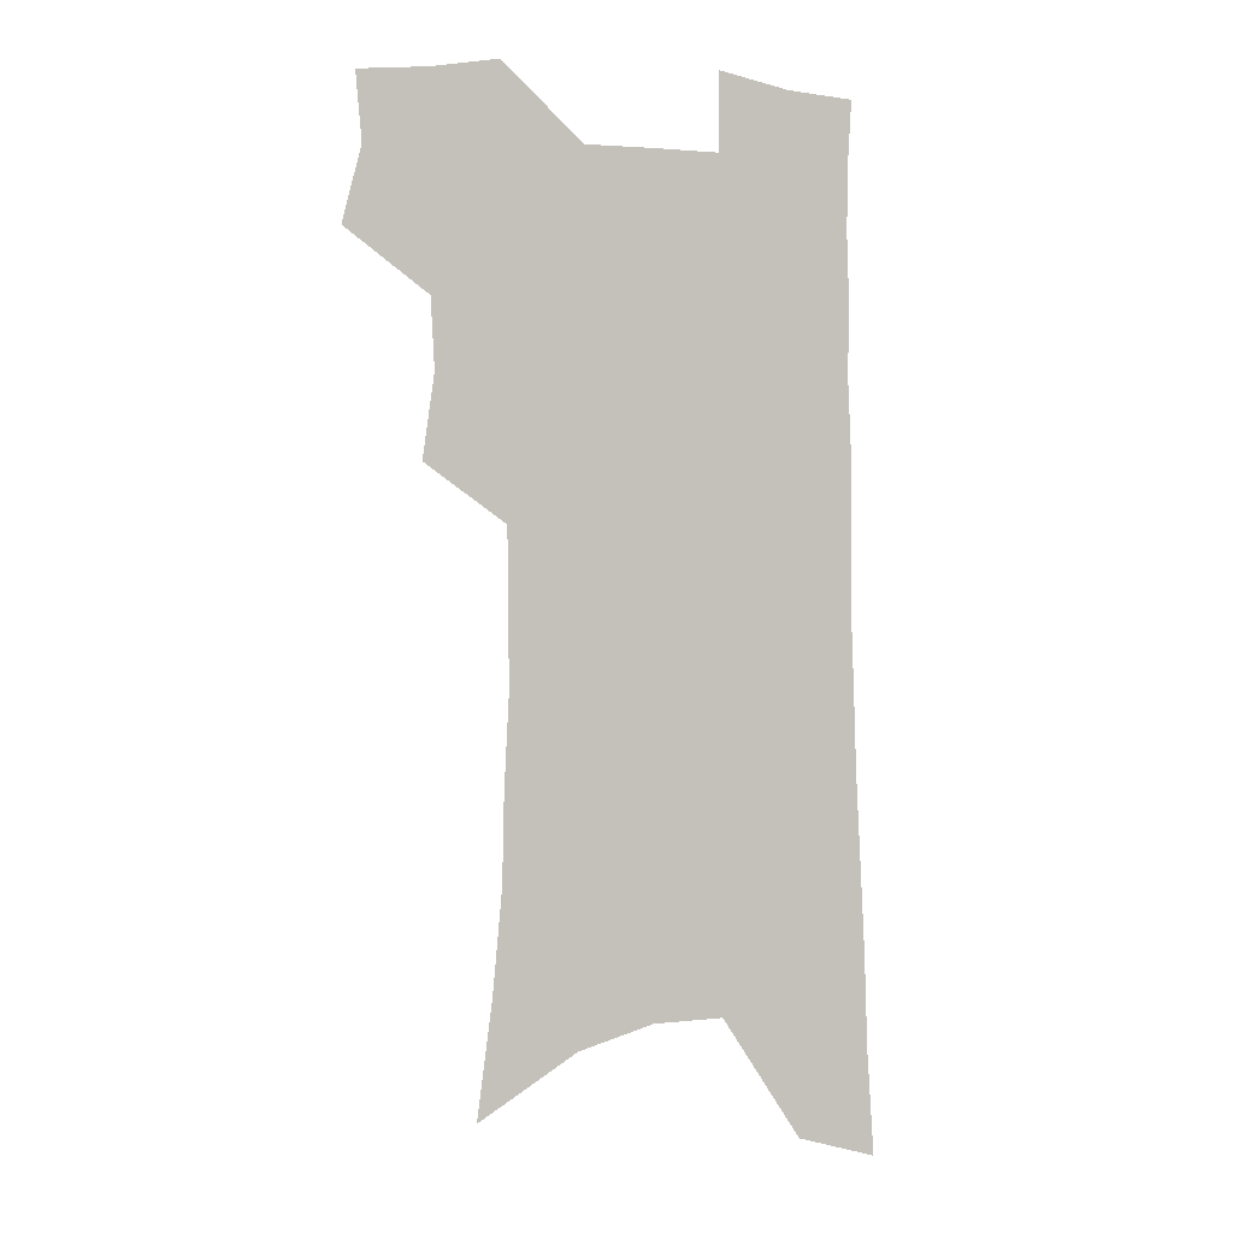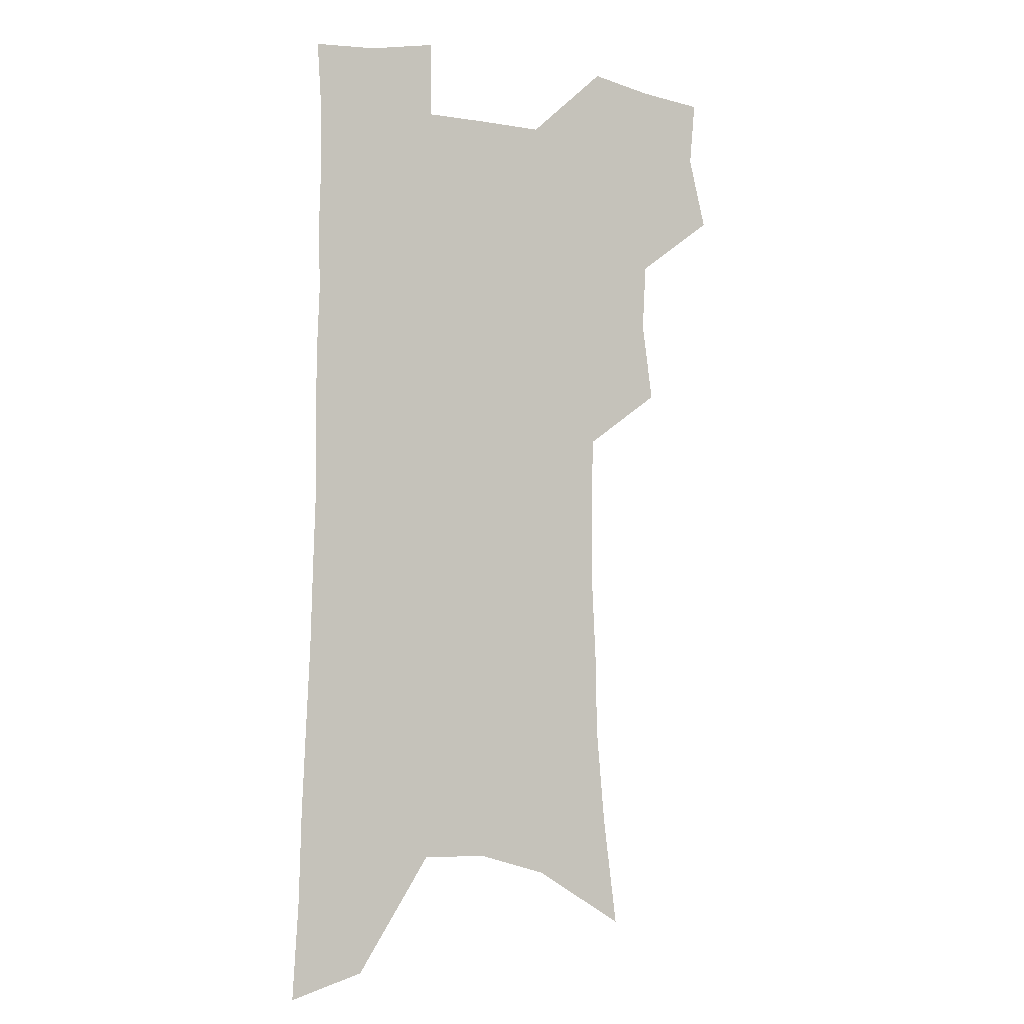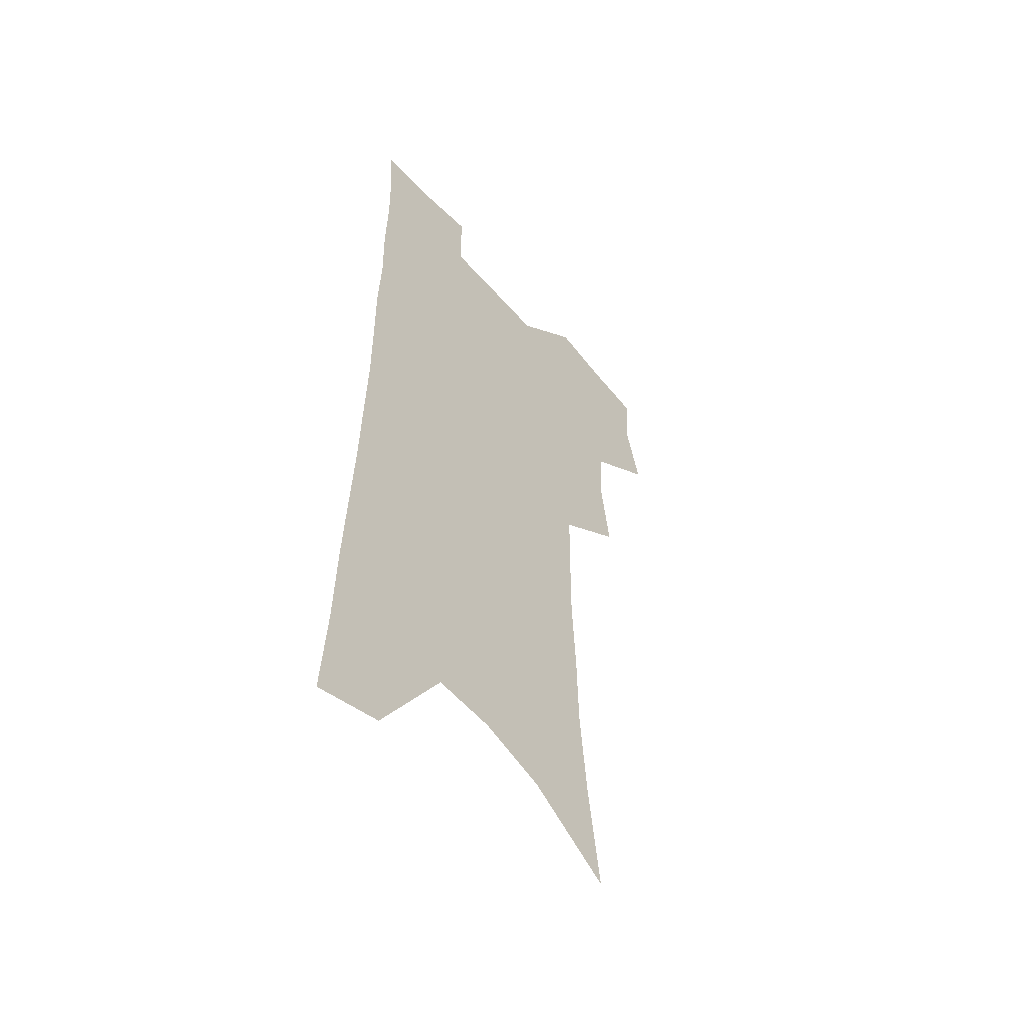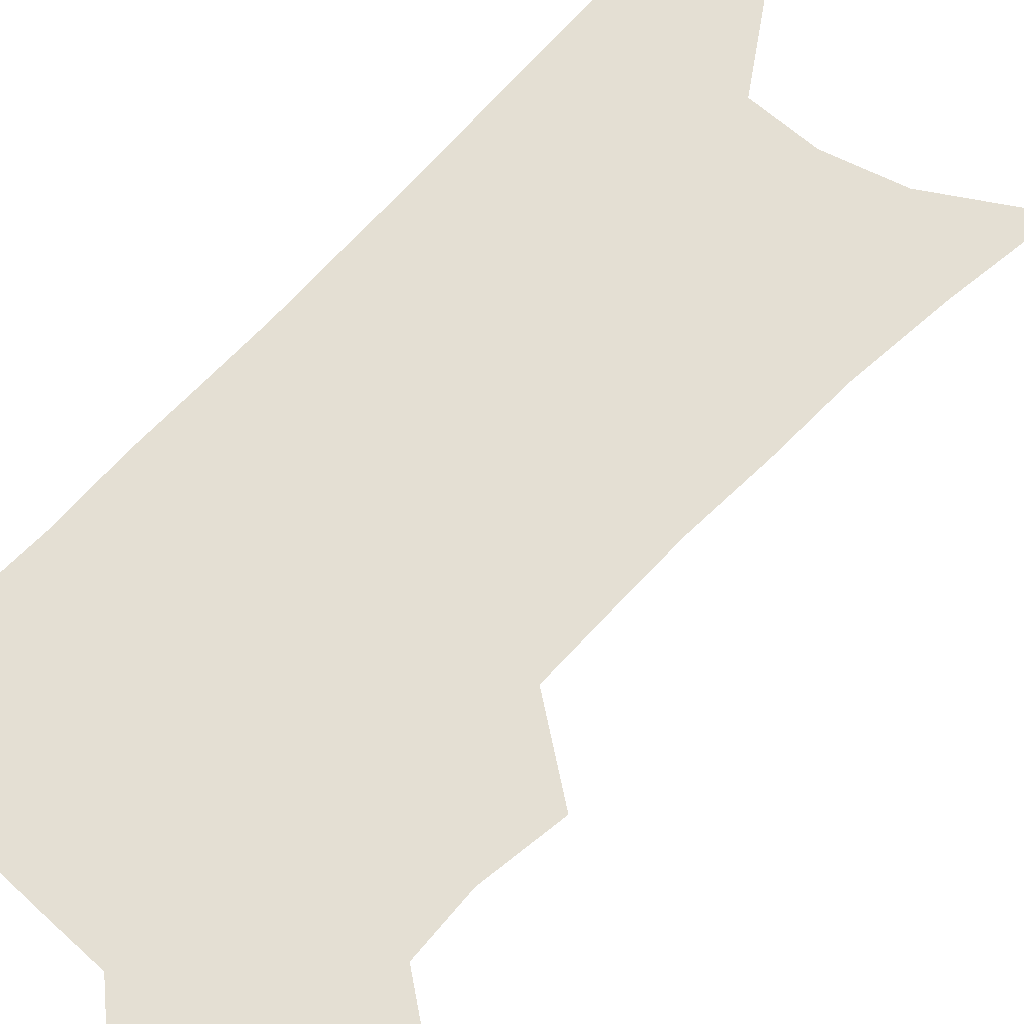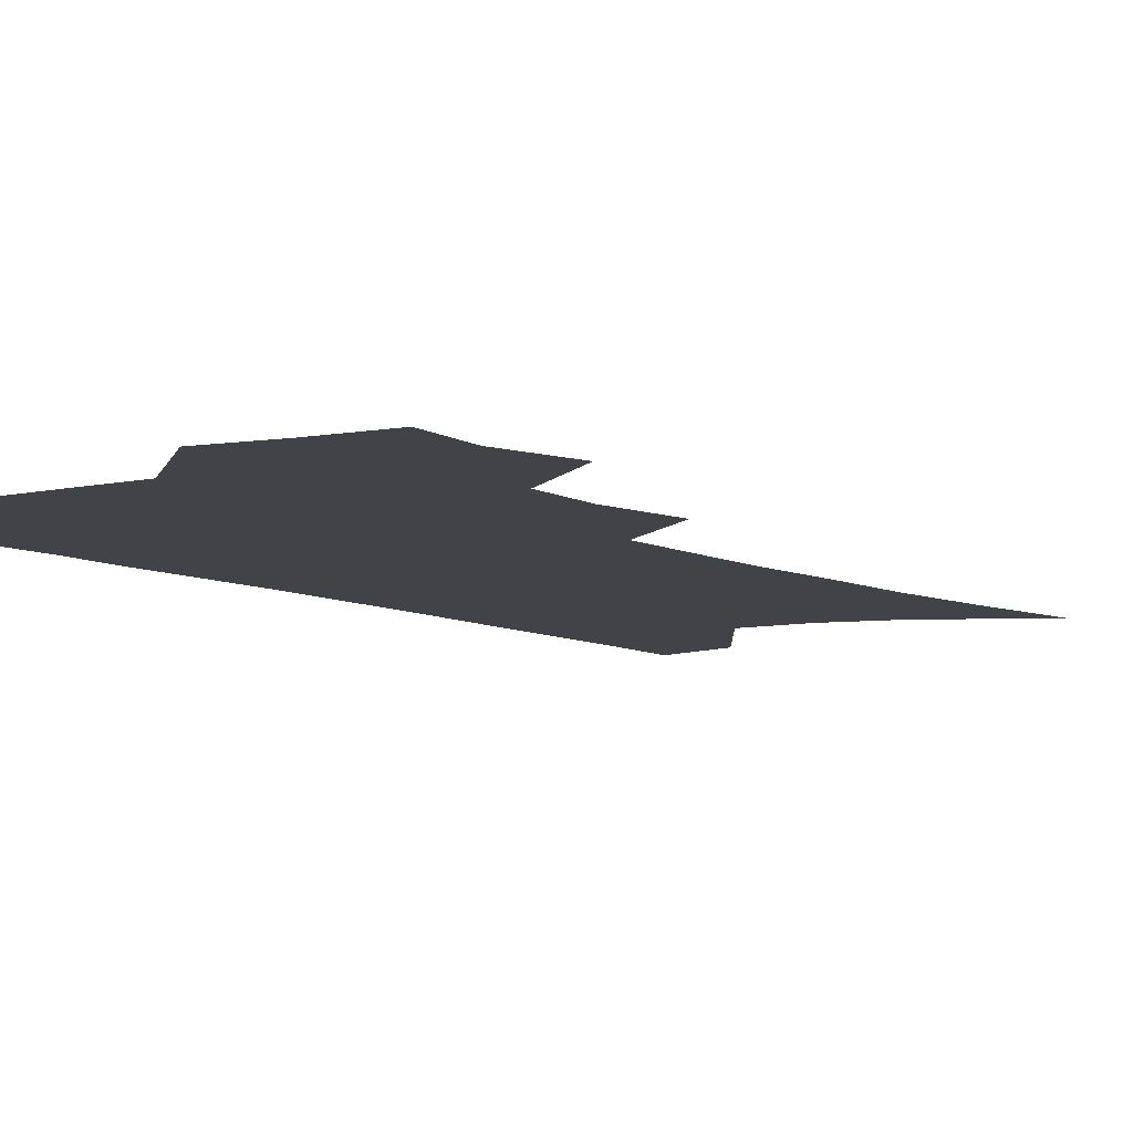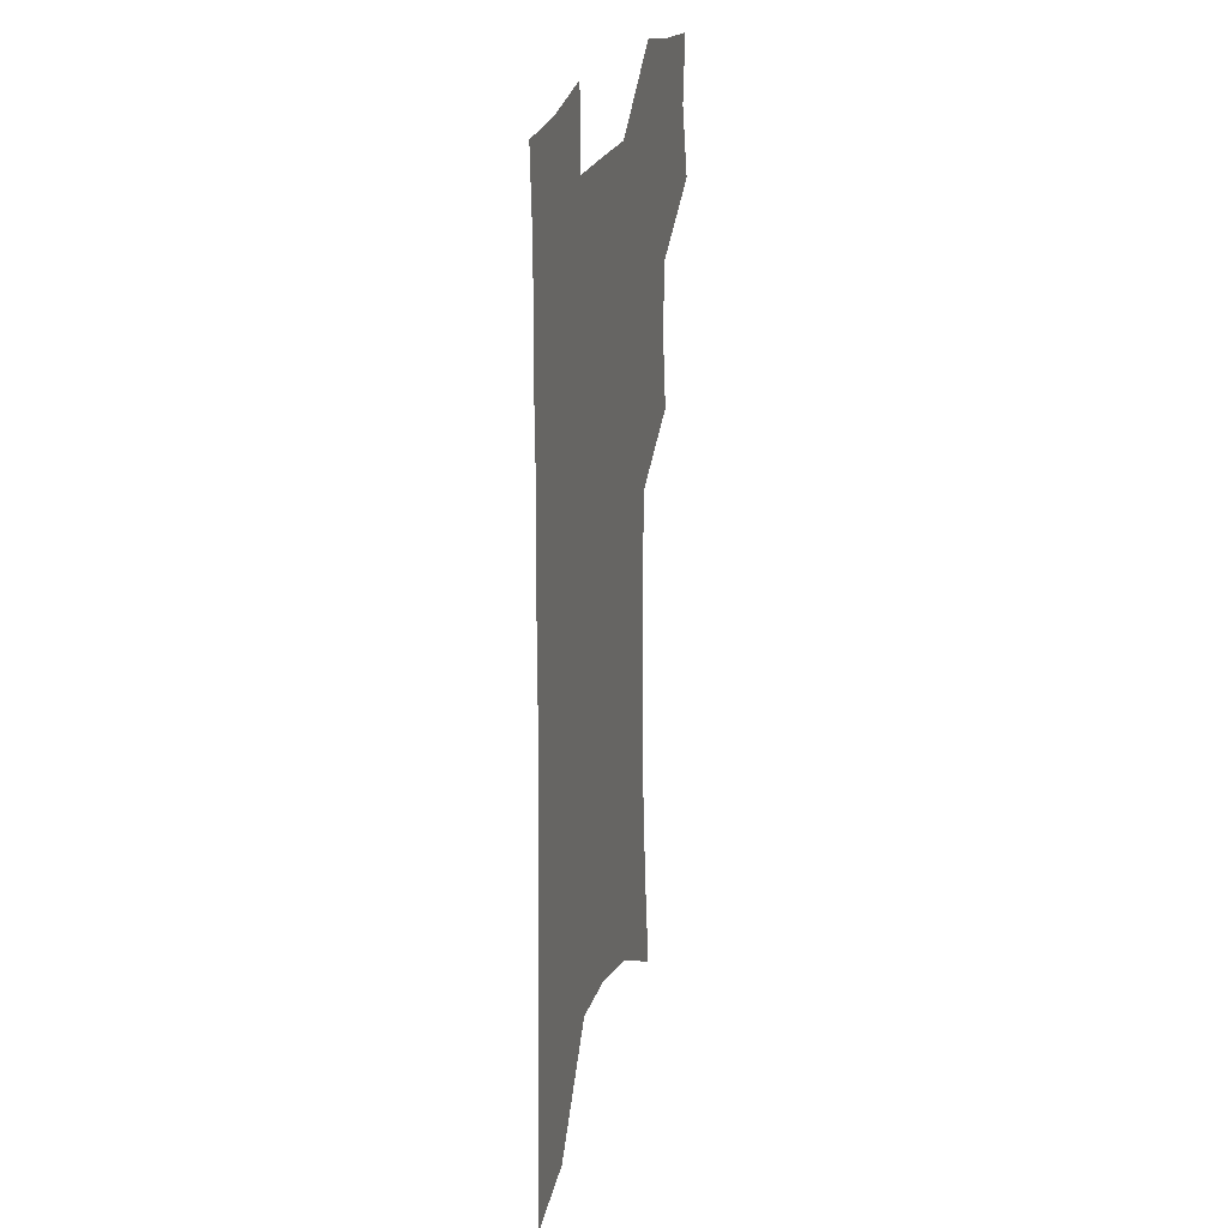
<metadata>
{"format":"obj","ext":"obj","renderer":"f3d","projection":"perspective","resolution":1024,"background":"white","views":[{"elev":-0.7,"azim":-18.3,"up":"+Y"},{"elev":-3.7,"azim":151.5,"up":"+Y"},{"elev":-53.3,"azim":129.8,"up":"+Y"},{"elev":66.5,"azim":-136.8,"up":"+Z"},{"elev":-7.3,"azim":-145.3,"up":"+Z"},{"elev":24.2,"azim":105.7,"up":"+Y"}]}
</metadata>
<code>
v 483.5 501.3 0
v 491 531.2 0
v 488.5 558.1 0
v 513.5 416.6 0
v 518.1 449.6 0
v 516.6 477.2 0
v 522.4 507.4 0
v 519.7 533.6 0
v 516 560.9 0
v 534.2 174.5 0
v 540.1 220.4 0
v 543.8 260.9 0
v 544.5 295.6 0
v 546.3 331.6 0
v 546.1 363.3 0
v 545.7 393.9 0
v 548.4 426.3 0
v 548.1 454.1 0
v 549.3 482.2 0
v 549.4 508.9 0
v 547.2 535.7 0
v 542.6 565.8 0
v 573.1 198.8 0
v 574.4 237.4 0
v 574.7 272.5 0
v 574.3 305.3 0
v 575.4 339.9 0
v 575.9 371.6 0
v 576 401.4 0
v 575.7 429.3 0
v 575.9 456.8 0
v 576.6 483.7 0
v 577.4 509.9 0
v 575.5 536.3 0
v 602.7 207.7 0
v 602.2 242.4 0
v 602.4 278.7 0
v 602.2 311.7 0
v 602 343.1 0
v 602.2 373.7 0
v 602.4 404.2 0
v 602.8 432.6 0
v 603 459.2 0
v 602.9 484.6 0
v 603 510.6 0
v 602.5 536.7 0
v 630.3 208.6 0
v 629.4 246.3 0
v 628.8 280.4 0
v 628.4 312.8 0
v 627.9 344.5 0
v 628.3 372.1 0
v 627.8 404.5 0
v 628.1 431.9 0
v 628 459.2 0
v 628.7 484.4 0
v 628.8 510.8 0
v 629 536.6 0
v 629.1 568.1 0
v 661.6 161.2 0
v 658.9 203.6 0
v 657.2 241.3 0
v 655.8 276.8 0
v 655.5 308.7 0
v 654 342.2 0
v 654.4 371.1 0
v 655.3 399.6 0
v 654 430.1 0
v 654.6 456.9 0
v 654.9 483.5 0
v 654.4 510.3 0
v 655.3 535.9 0
v 657.5 562.5 0
v 692.5 152.5 0
v 690 193.2 0
v 688.9 229.5 0
v 687.2 265.5 0
v 685.4 300 0
v 684.5 332.8 0
v 683.4 364.6 0
v 683.3 394.7 0
v 683.4 424 0
v 682.1 453.9 0
v 682.7 481 0
v 681.8 508.6 0
v 682.1 534.8 0
v 683.8 560.7 0
f 6 7 1
f 1 7 2
f 7 8 2
f 2 8 3
f 8 9 3
f 16 17 4
f 4 17 5
f 17 18 5
f 5 18 6
f 18 19 6
f 6 19 7
f 19 20 7
f 7 20 8
f 20 21 8
f 8 21 9
f 21 22 9
f 10 23 11
f 23 24 11
f 11 24 12
f 24 25 12
f 12 25 13
f 25 26 13
f 13 26 14
f 26 27 14
f 14 27 15
f 27 28 15
f 15 28 16
f 28 29 16
f 16 29 17
f 29 30 17
f 17 30 18
f 30 31 18
f 18 31 19
f 31 32 19
f 19 32 20
f 32 33 20
f 20 33 21
f 33 34 21
f 21 34 22
f 23 35 24
f 35 36 24
f 24 36 25
f 36 37 25
f 25 37 26
f 37 38 26
f 26 38 27
f 38 39 27
f 27 39 28
f 39 40 28
f 28 40 29
f 40 41 29
f 29 41 30
f 41 42 30
f 30 42 31
f 42 43 31
f 31 43 32
f 43 44 32
f 32 44 33
f 44 45 33
f 33 45 34
f 45 46 34
f 35 47 36
f 47 48 36
f 36 48 37
f 48 49 37
f 37 49 38
f 49 50 38
f 38 50 39
f 50 51 39
f 39 51 40
f 51 52 40
f 40 52 41
f 52 53 41
f 41 53 42
f 53 54 42
f 42 54 43
f 54 55 43
f 43 55 44
f 55 56 44
f 44 56 45
f 56 57 45
f 45 57 46
f 57 58 46
f 60 61 47
f 47 61 48
f 61 62 48
f 48 62 49
f 62 63 49
f 49 63 50
f 63 64 50
f 50 64 51
f 64 65 51
f 51 65 52
f 65 66 52
f 52 66 53
f 66 67 53
f 53 67 54
f 67 68 54
f 54 68 55
f 68 69 55
f 55 69 56
f 69 70 56
f 56 70 57
f 70 71 57
f 57 71 58
f 71 72 58
f 58 72 59
f 72 73 59
f 60 74 61
f 74 75 61
f 61 75 62
f 75 76 62
f 62 76 63
f 76 77 63
f 63 77 64
f 77 78 64
f 64 78 65
f 78 79 65
f 65 79 66
f 79 80 66
f 66 80 67
f 80 81 67
f 67 81 68
f 81 82 68
f 68 82 69
f 82 83 69
f 69 83 70
f 83 84 70
f 70 84 71
f 84 85 71
f 71 85 72
f 85 86 72
f 72 86 73
f 86 87 73

</code>
